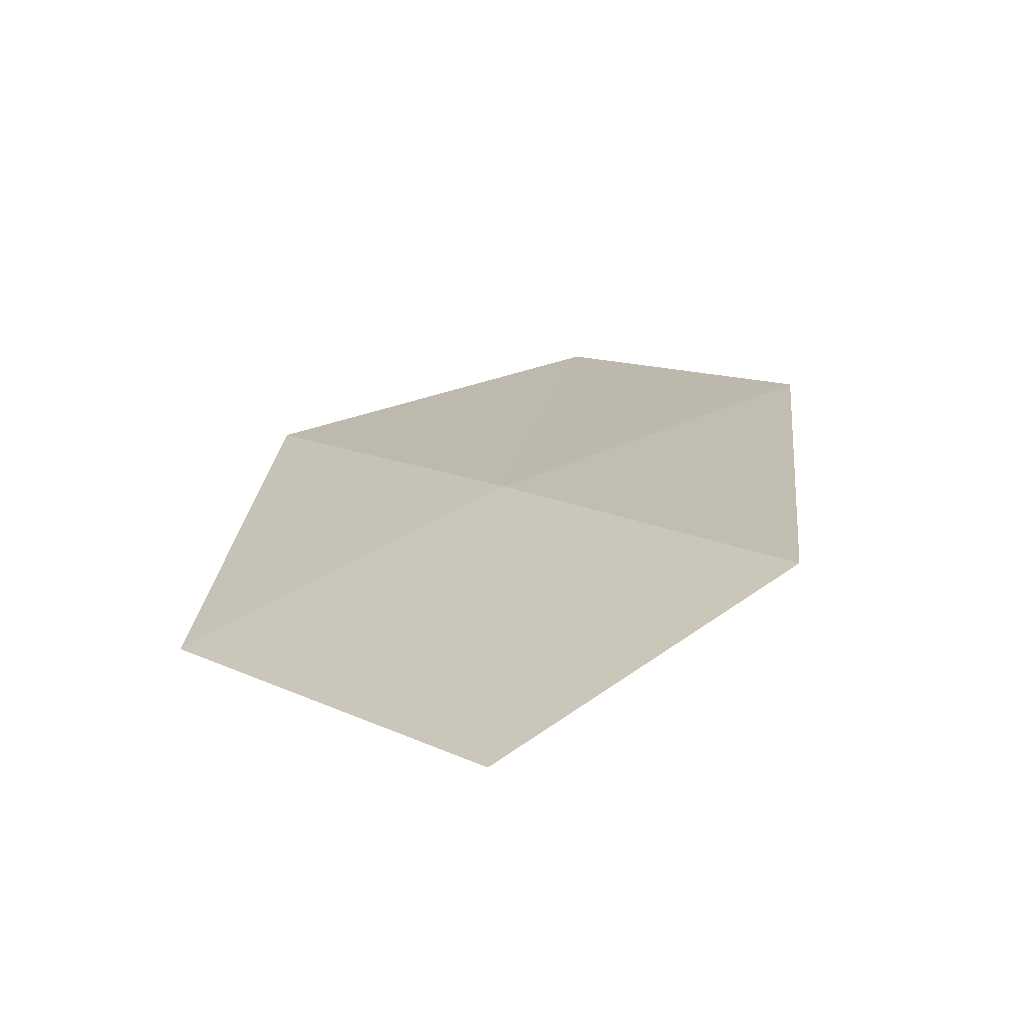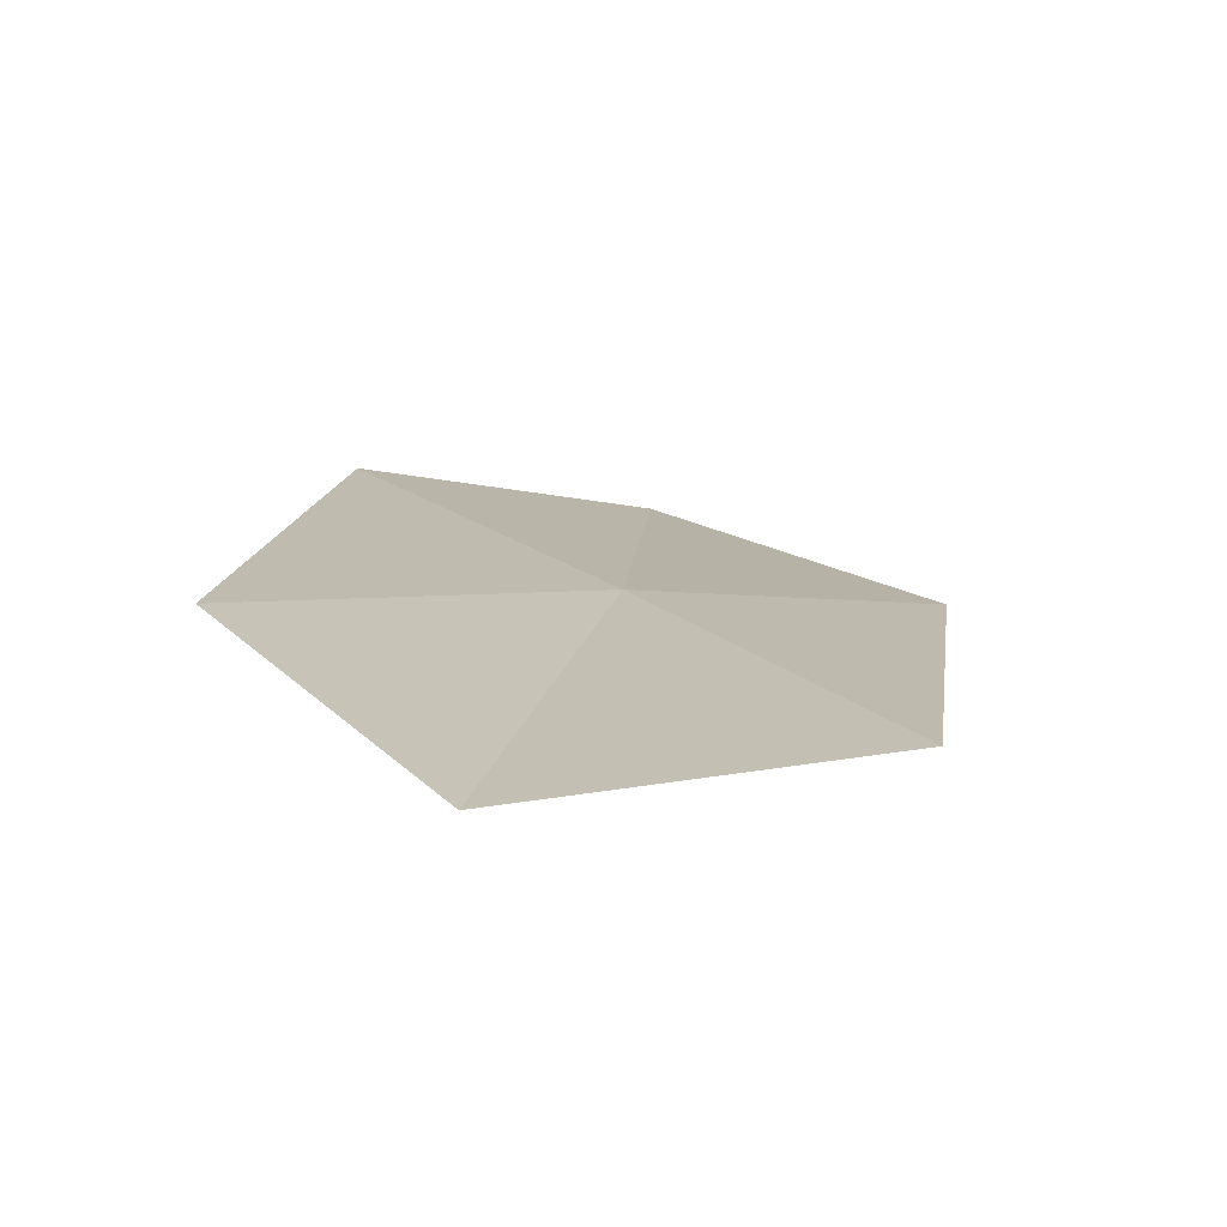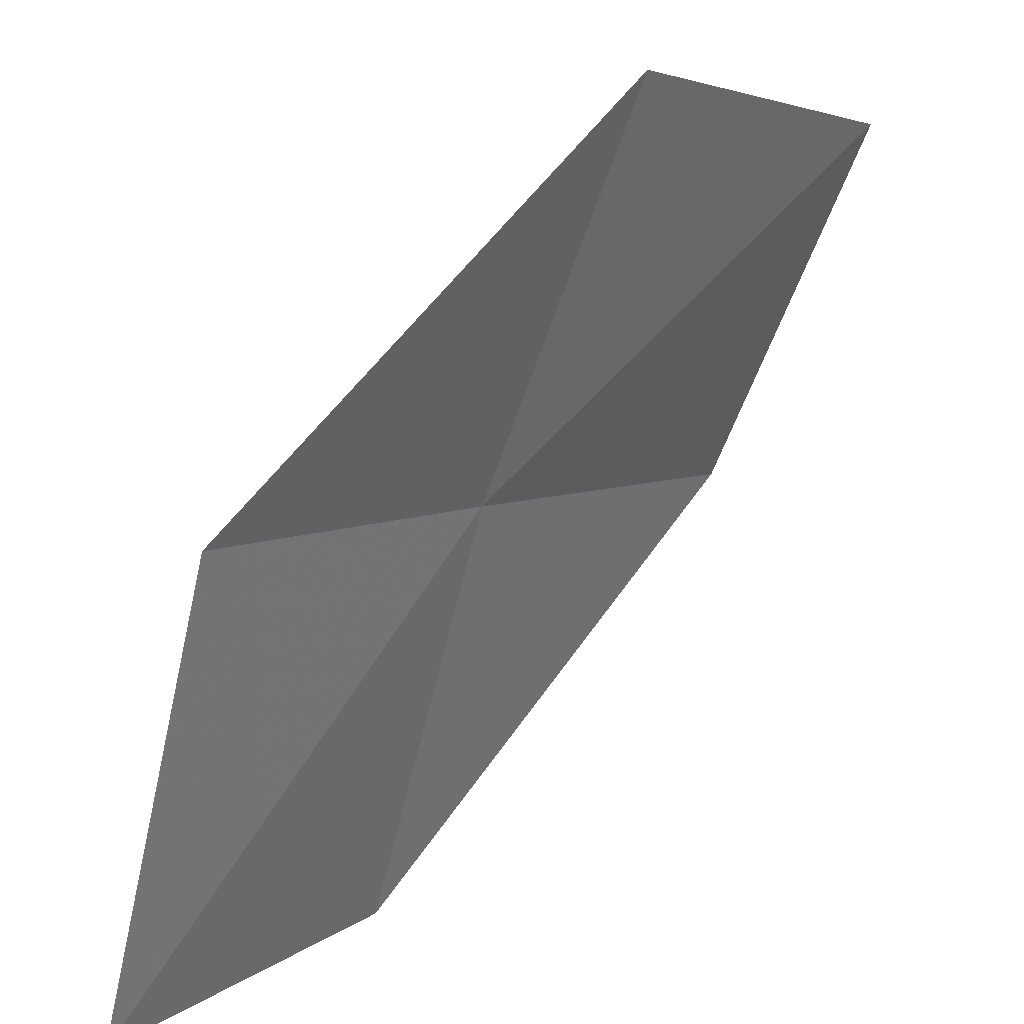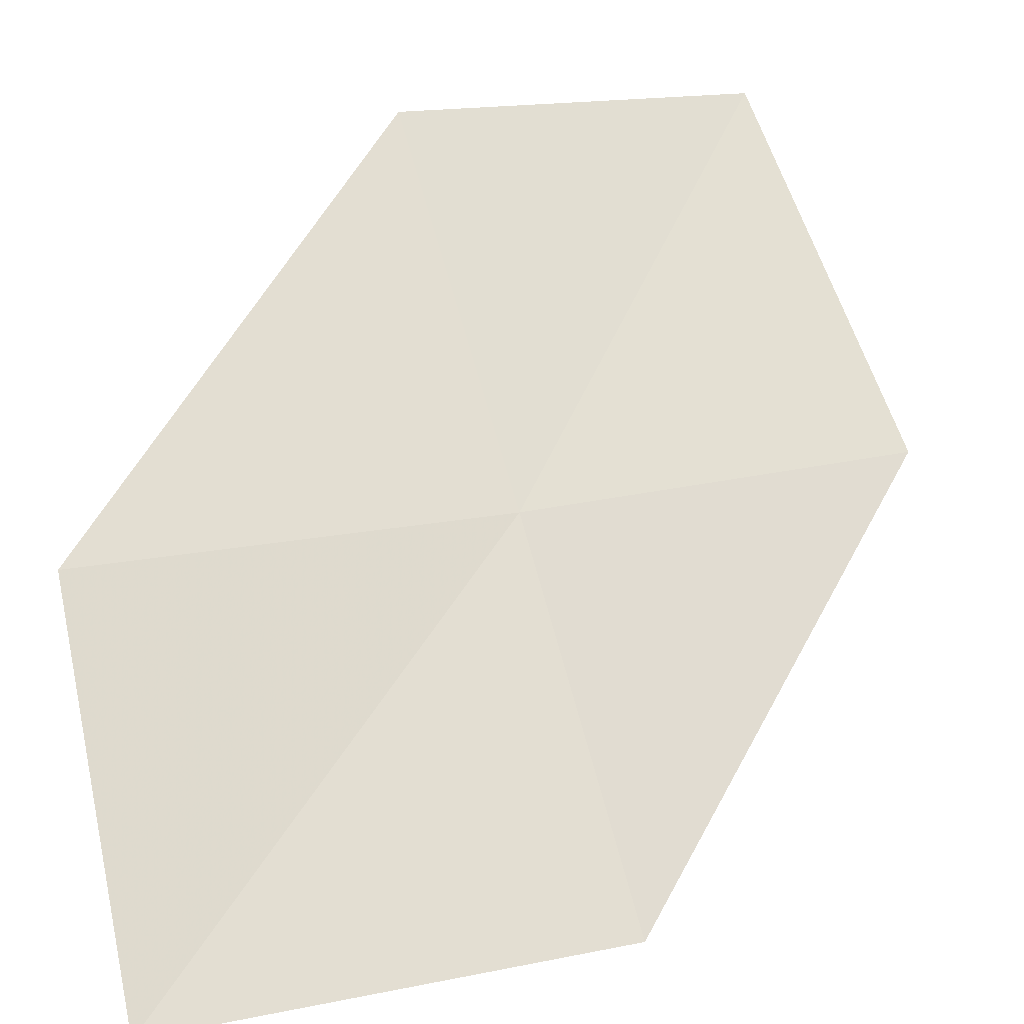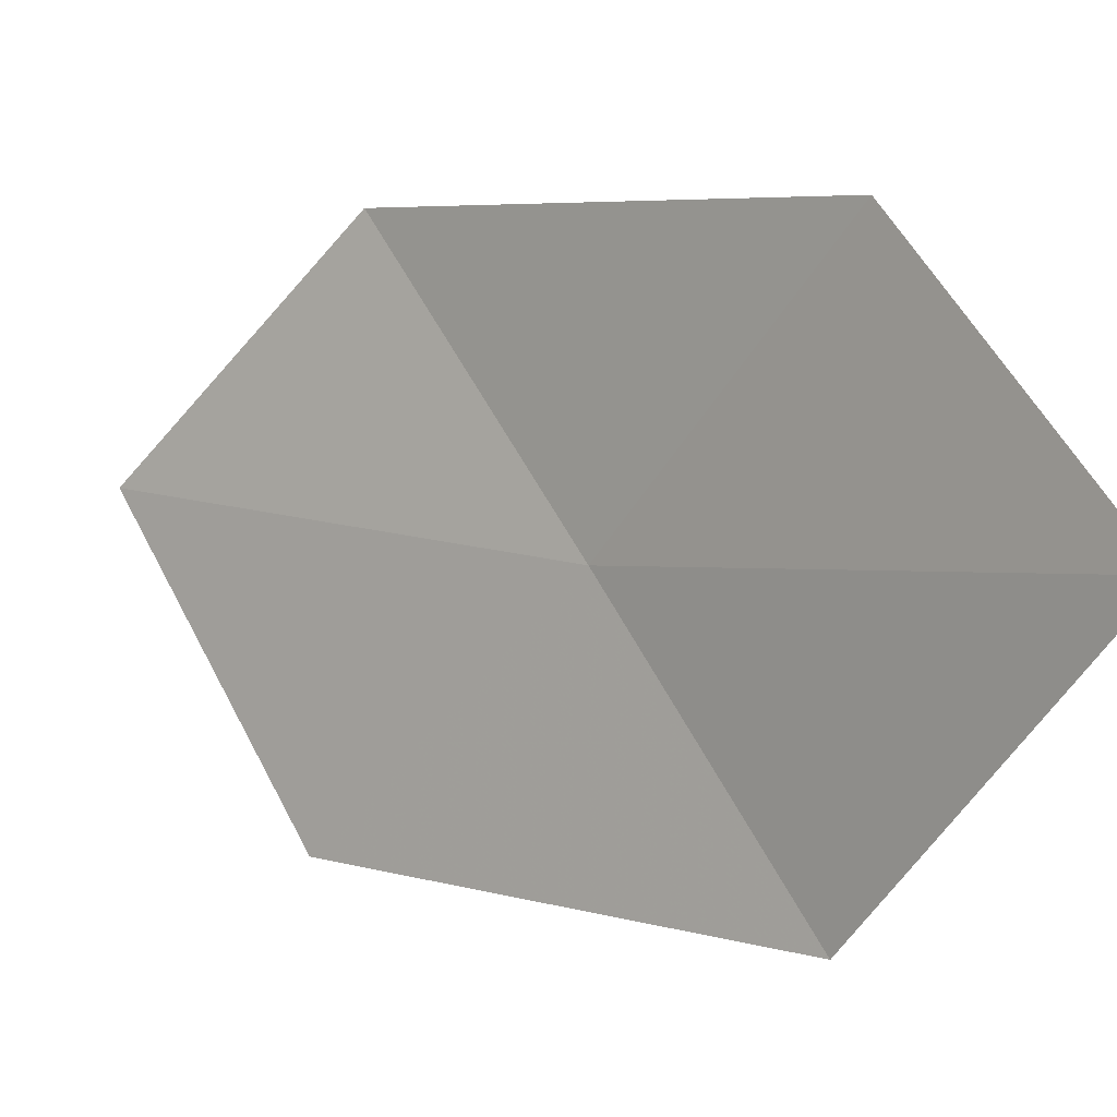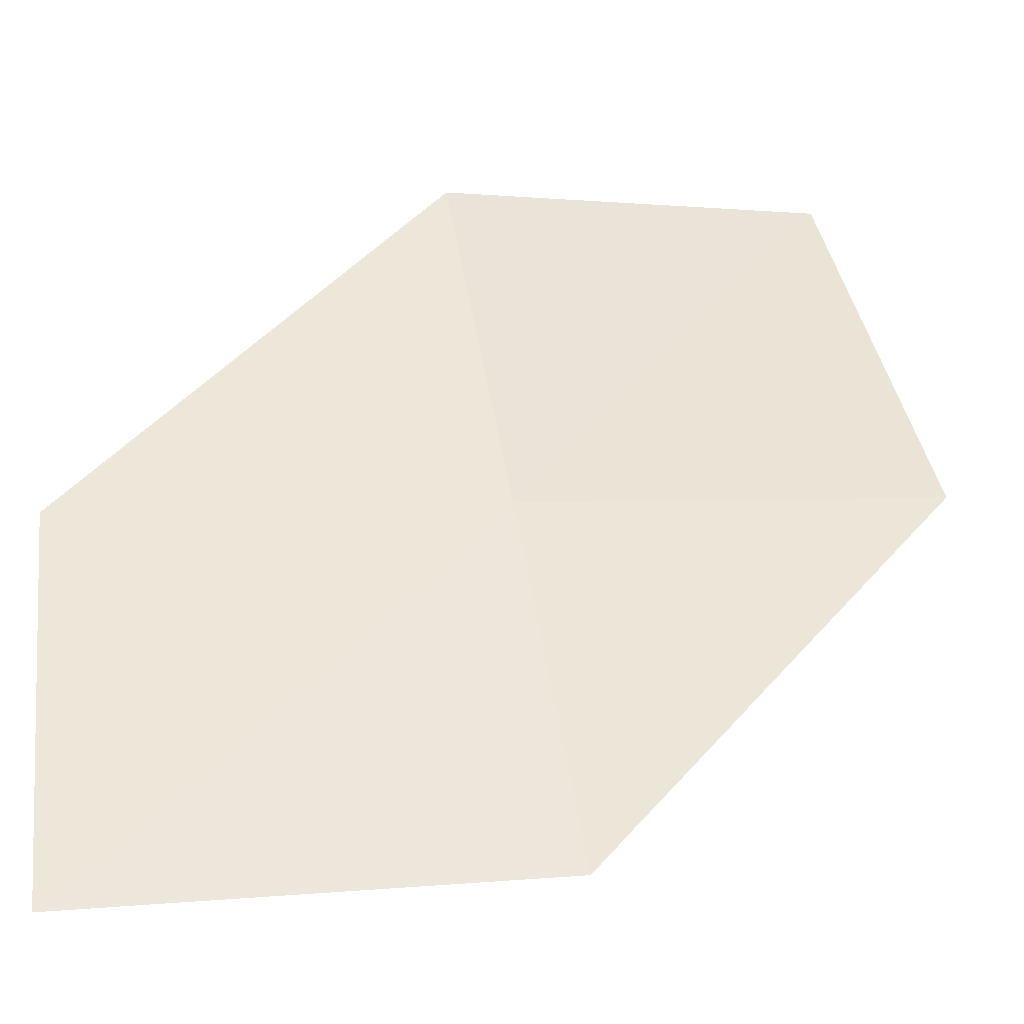
<metadata>
{"format":"obj","ext":"obj","renderer":"f3d","projection":"perspective","resolution":1024,"background":"white","views":[{"elev":-25.3,"azim":-23.6,"up":"+Y"},{"elev":58.2,"azim":159.3,"up":"+Y"},{"elev":-70.1,"azim":-74.4,"up":"+Z"},{"elev":12.2,"azim":-171.3,"up":"+Z"},{"elev":-54.3,"azim":89.2,"up":"+Z"},{"elev":-6.8,"azim":-159.5,"up":"+Z"}]}
</metadata>
<code>
v -10.21 14.14 7.977
v -8.693 15.01 7.906
v -9.144 15.78 6.488
v -10.77 14.92 6.606
v -9.596 13.31 9.399
v -11.63 13.12 8.054
v -10.89 12.29 9.422
f 1 3 2
f 1 4 3
f 1 2 5
f 1 6 4
f 1 5 7
f 1 7 6

</code>
